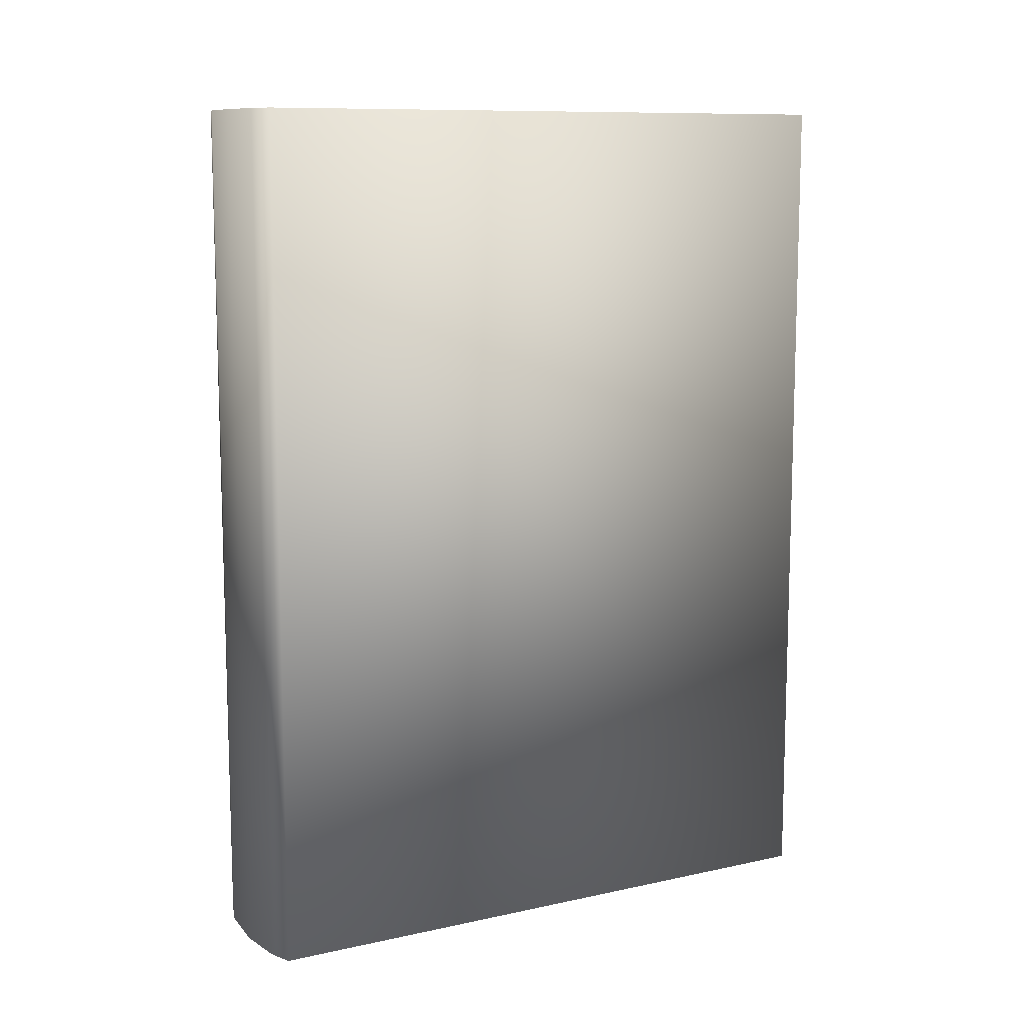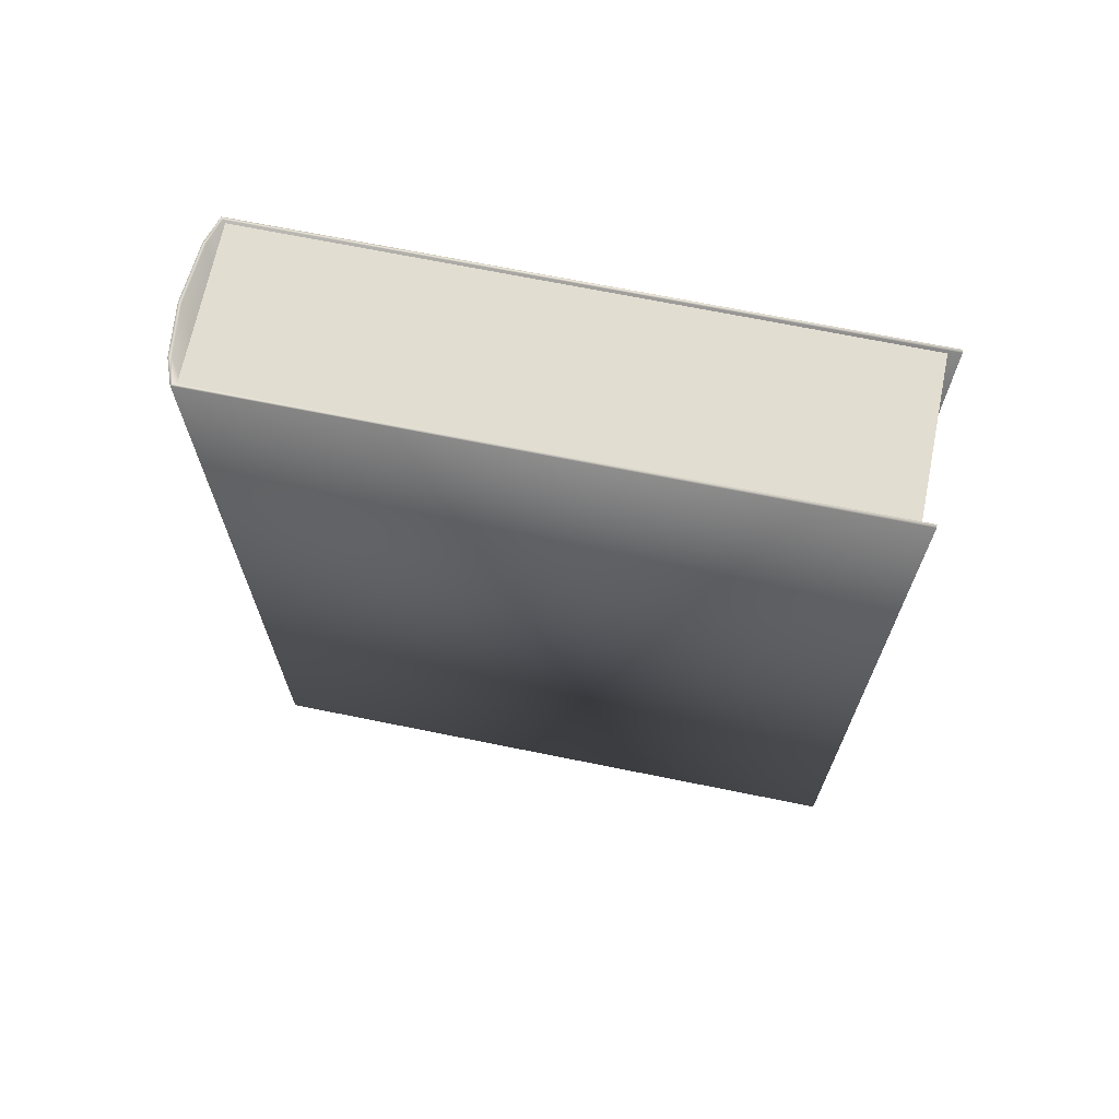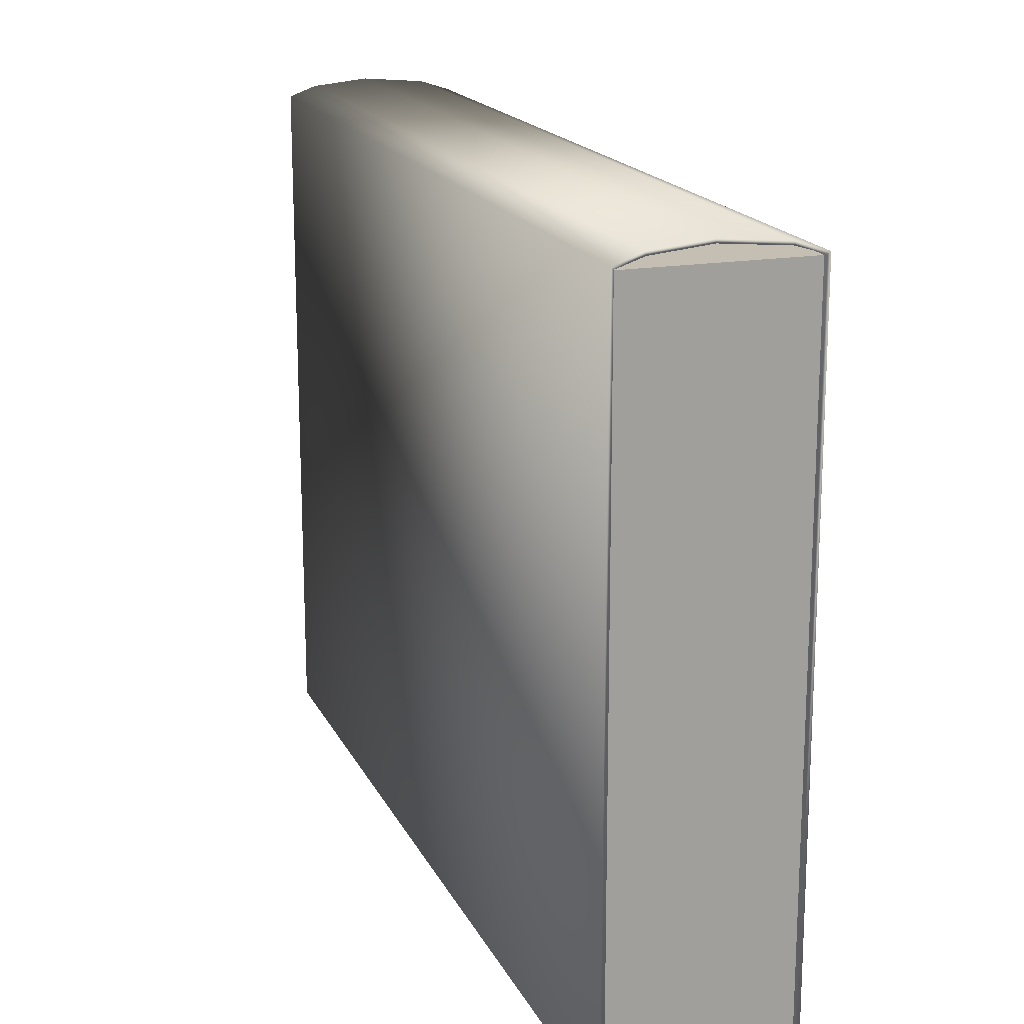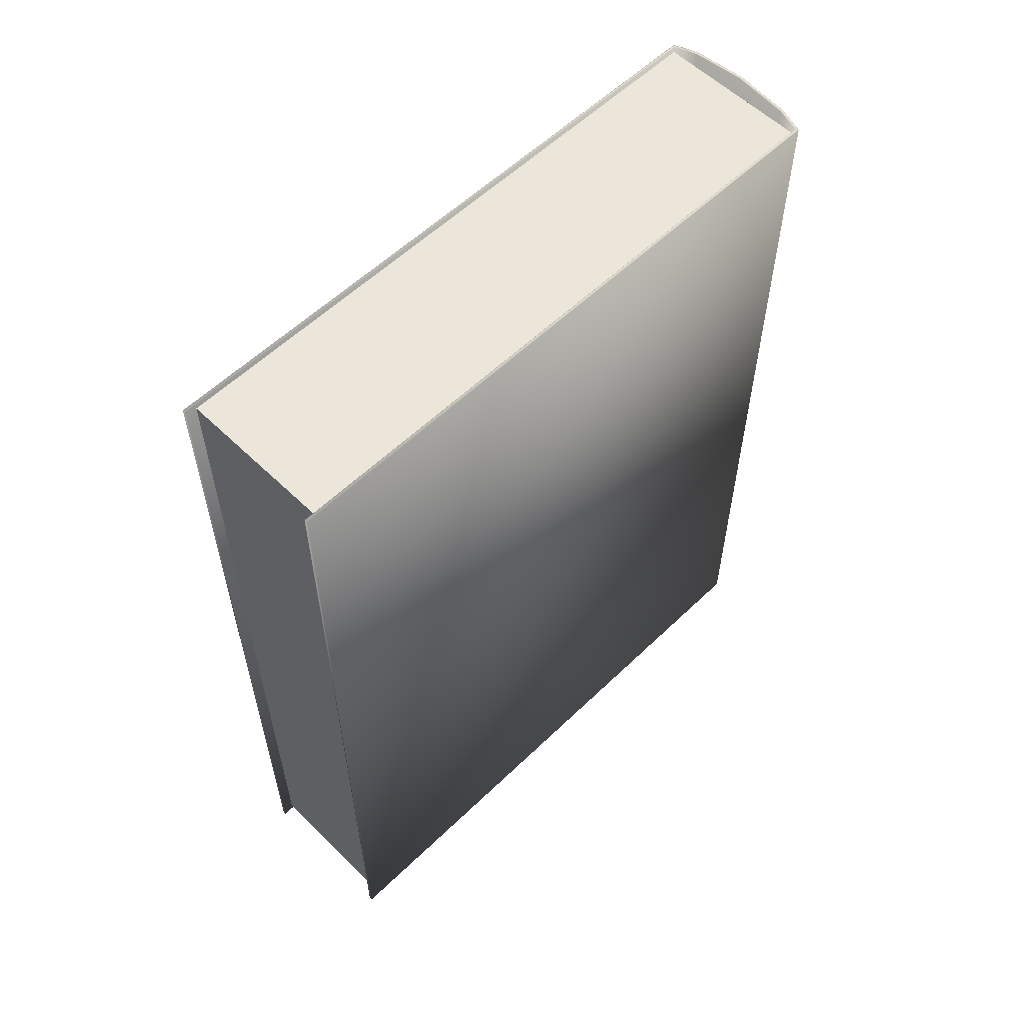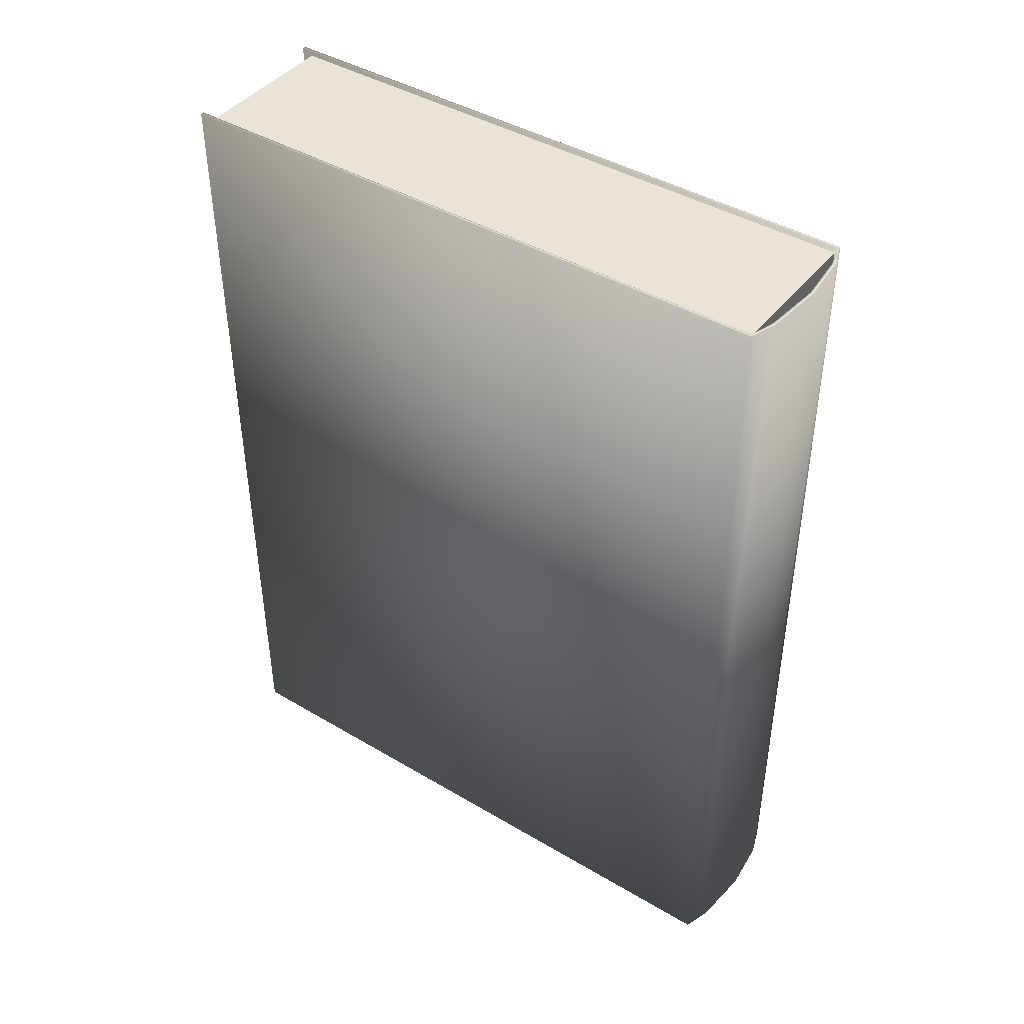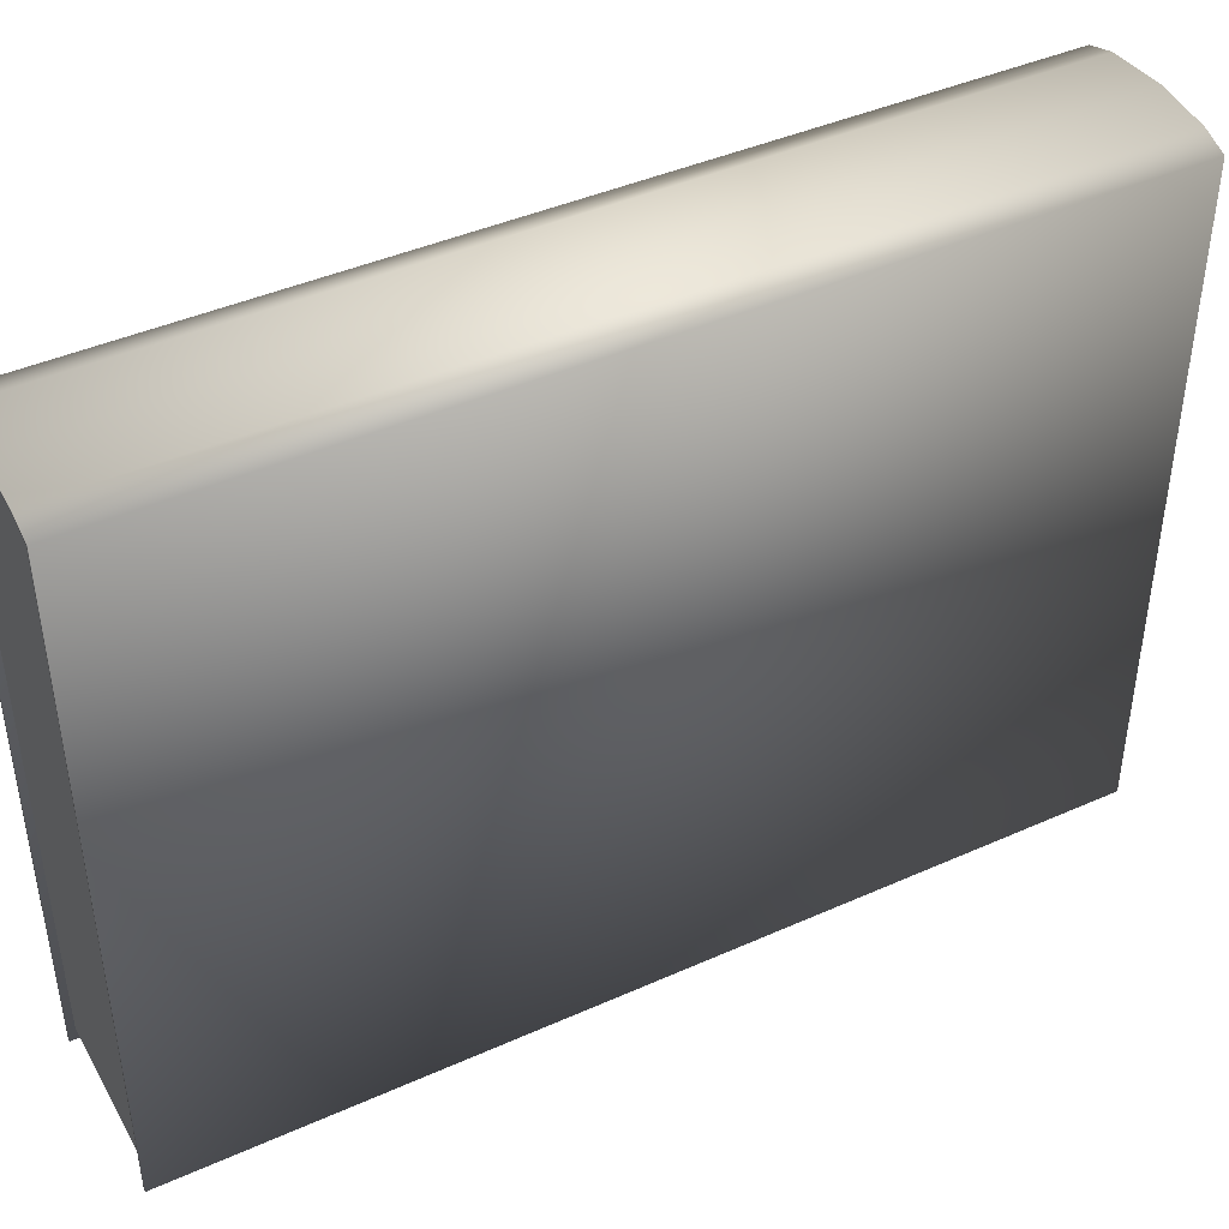
<metadata>
{"format":"obj","ext":"obj","renderer":"f3d","projection":"perspective","resolution":1024,"background":"white","views":[{"elev":10.5,"azim":61.3,"up":"+Y"},{"elev":68.5,"azim":101.5,"up":"+Y"},{"elev":17.6,"azim":160.9,"up":"+Z"},{"elev":57.6,"azim":-134.9,"up":"+Y"},{"elev":43.0,"azim":-54.9,"up":"+Y"},{"elev":42.7,"azim":62.0,"up":"+Z"}]}
</metadata>
<code>
v 24.79 266.2 -91.43
v -24.07 266.2 -91.43
v -24.07 266.2 98.94
v 24.79 266.2 98.94
v 24.79 2.185 98.94
v -24.07 2.185 98.94
v -24.07 2.185 -91.43
v 24.79 2.185 -91.43
v -24.31 0.2161 100
v -24.31 267.8 100
v -24.31 267.8 -94.97
v -24.31 0.2161 -94.97
v 25.81 0.3227 100
v 25.81 0.3227 -94.97
v 25.81 267.8 -94.97
v 25.81 267.8 100
v -15.85 0.2421 102.8
v -15.85 267.8 102.8
v 18.13 267.8 102.8
v 2.236 267.8 104.4
v 2.236 0.2694 104.4
v 18.13 0.2967 102.8
v -23.5 0.2161 99.41
v -23.31 0.2161 -94.97
v -23.31 267.8 -94.97
v -23.5 267.8 99.41
v 25 0.3227 99.41
v 25 267.8 99.41
v 24.81 267.8 -94.97
v 24.81 0.3227 -94.97
v -15.64 267.8 101.8
v -15.64 0.2421 101.8
v 17.92 267.8 101.8
v 17.92 0.2967 101.8
v 2.23 0.2694 103.4
v 2.229 267.8 103.4
g Cube
f 4 1 2
f 2 3 4
f 6 5 4
f 4 3 6
f 7 6 3
f 3 2 7
f 6 7 8
f 8 5 6
f 5 8 1
f 1 4 5
f 8 7 2
f 2 1 8
g Plane
f 12 9 10
f 10 11 12
f 16 13 14
f 14 15 16
f 18 10 9
f 9 17 18
f 22 19 20
f 20 21 22
f 21 20 18
f 18 17 21
f 16 19 22
f 22 13 16
f 26 23 24
f 24 25 26
f 30 27 28
f 28 29 30
f 23 26 31
f 31 32 23
f 36 33 34
f 34 35 36
f 31 36 35
f 35 32 31
f 34 33 28
f 28 27 34
f 23 9 12
f 12 24 23
f 24 12 11
f 11 25 24
f 25 11 10
f 10 26 25
f 30 14 13
f 13 27 30
f 29 15 14
f 14 30 29
f 28 16 15
f 15 29 28
f 34 22 21
f 21 35 34
f 31 18 20
f 20 36 31
f 36 20 19
f 19 33 36
f 35 21 17
f 17 32 35
f 33 19 16
f 16 28 33
f 27 13 22
f 22 34 27
f 26 10 18
f 18 31 26
f 32 17 9
f 9 23 32

</code>
